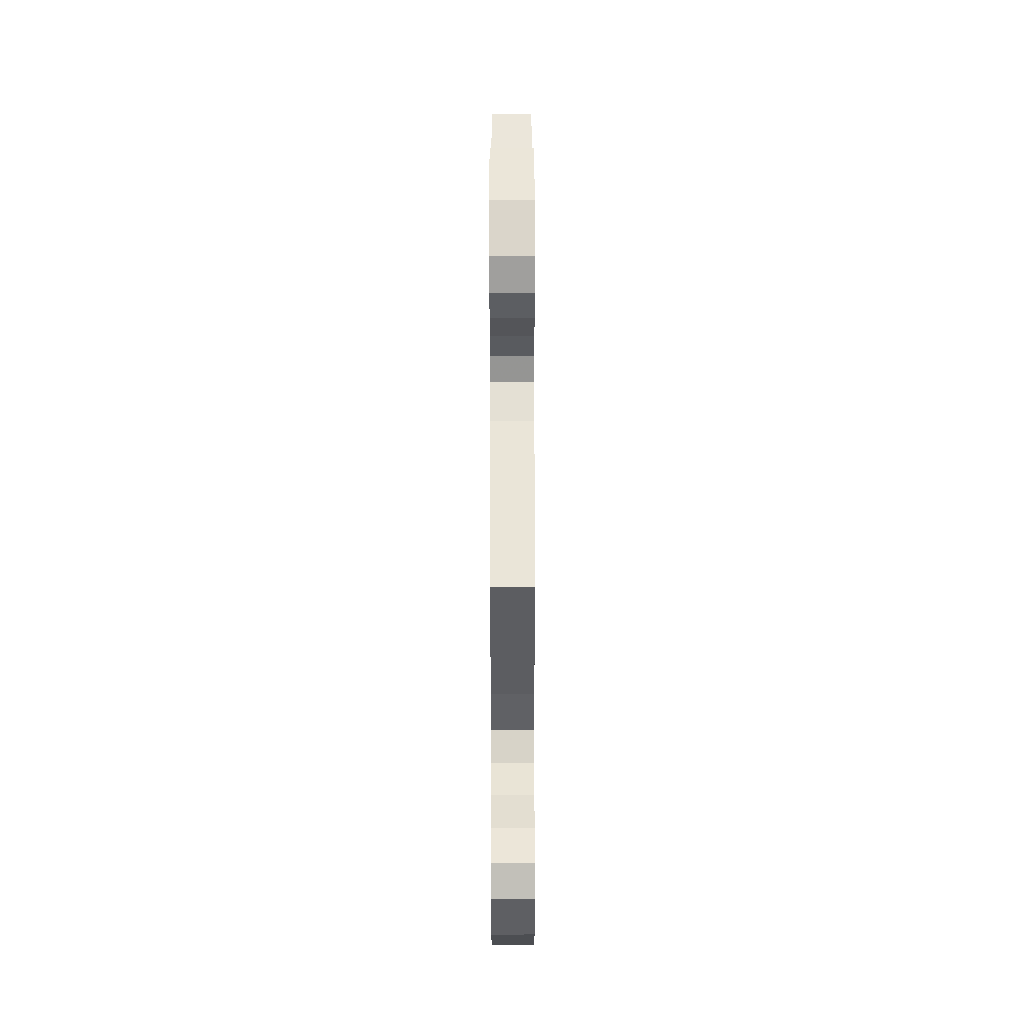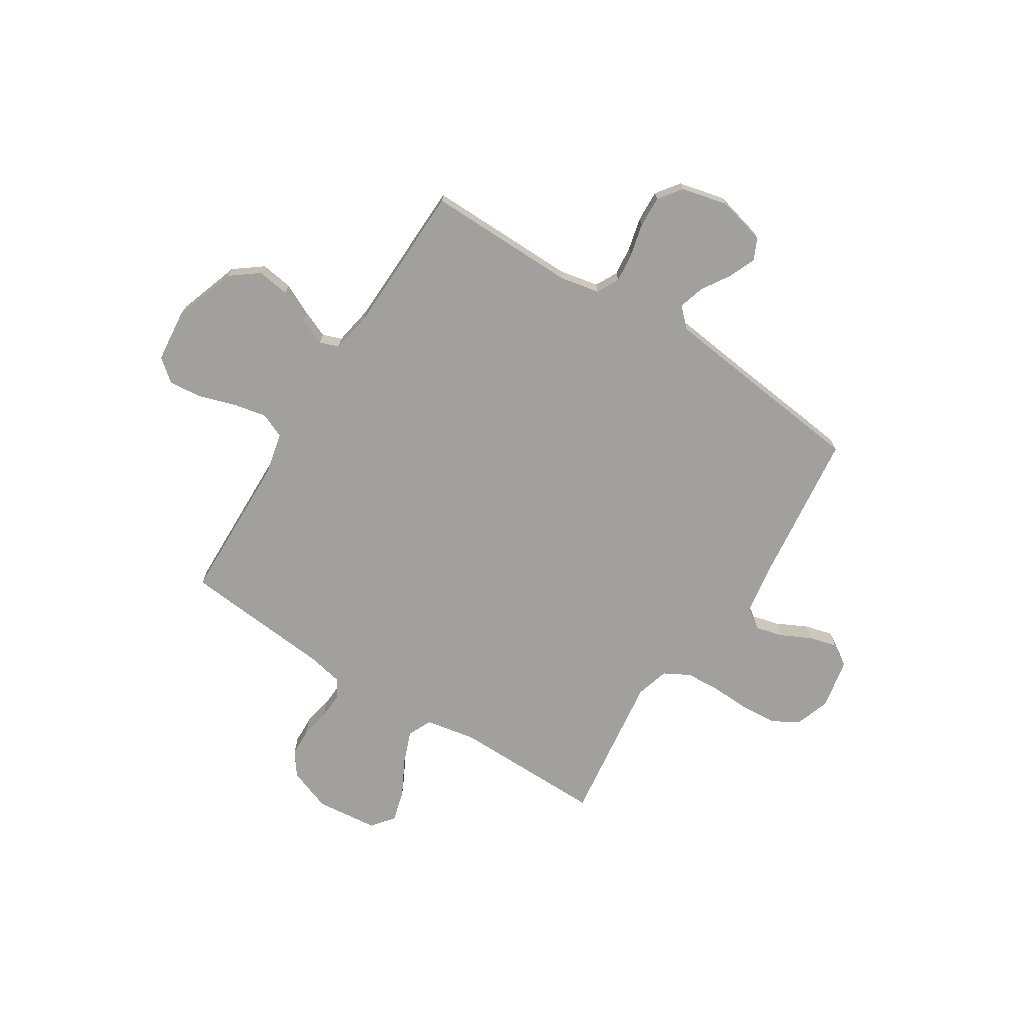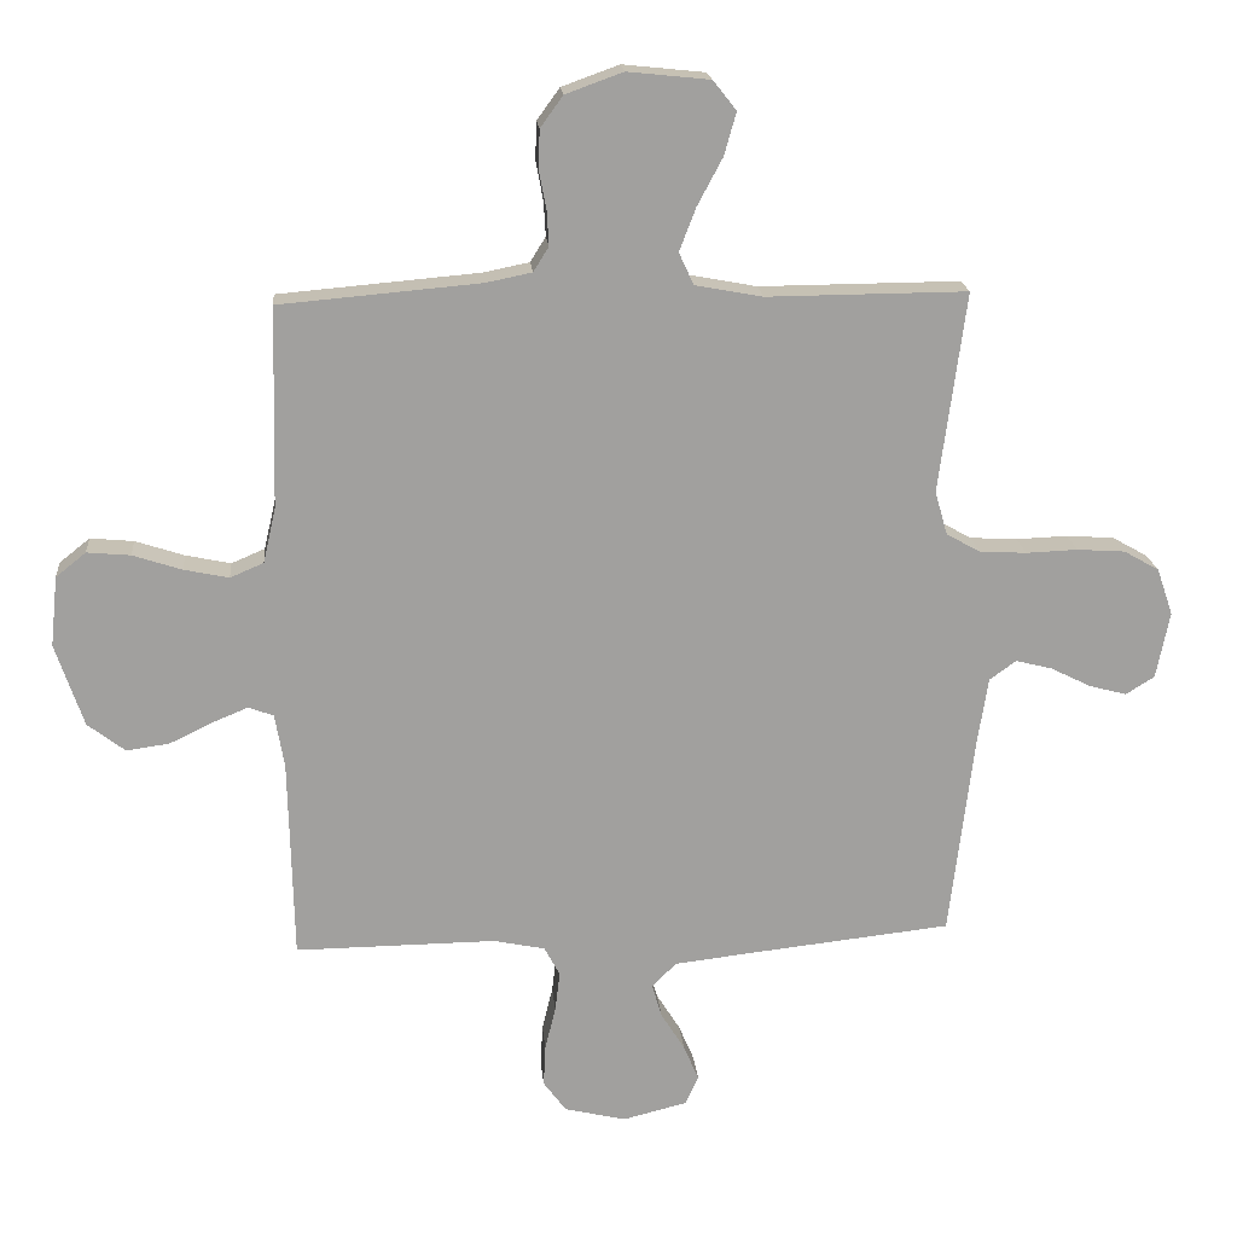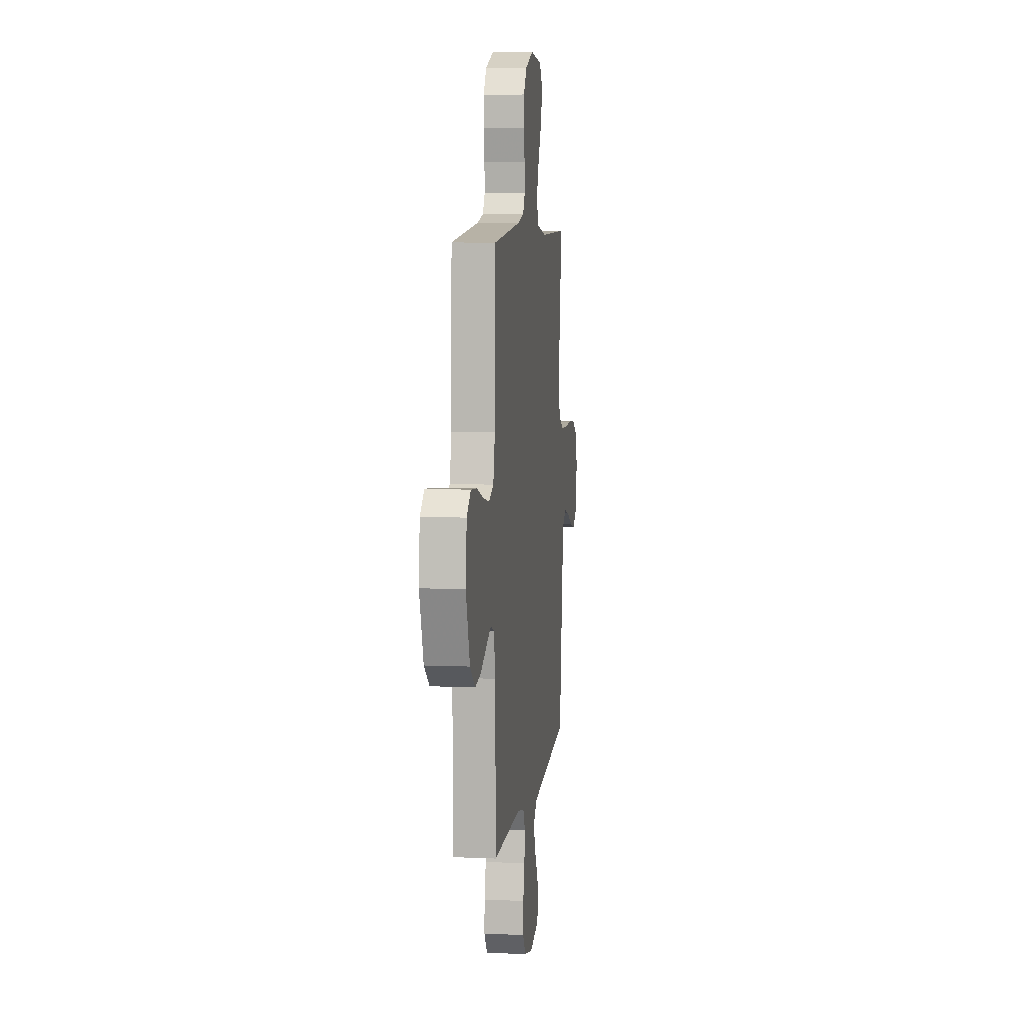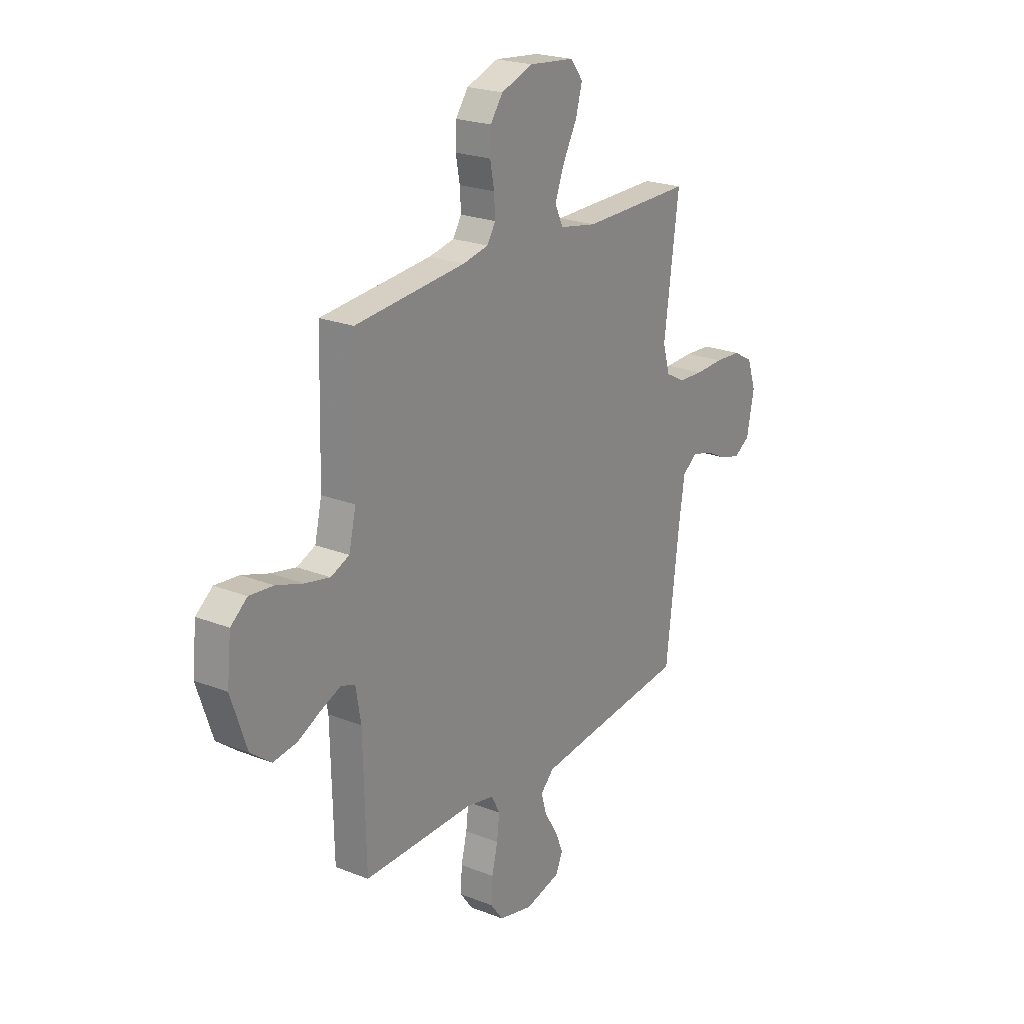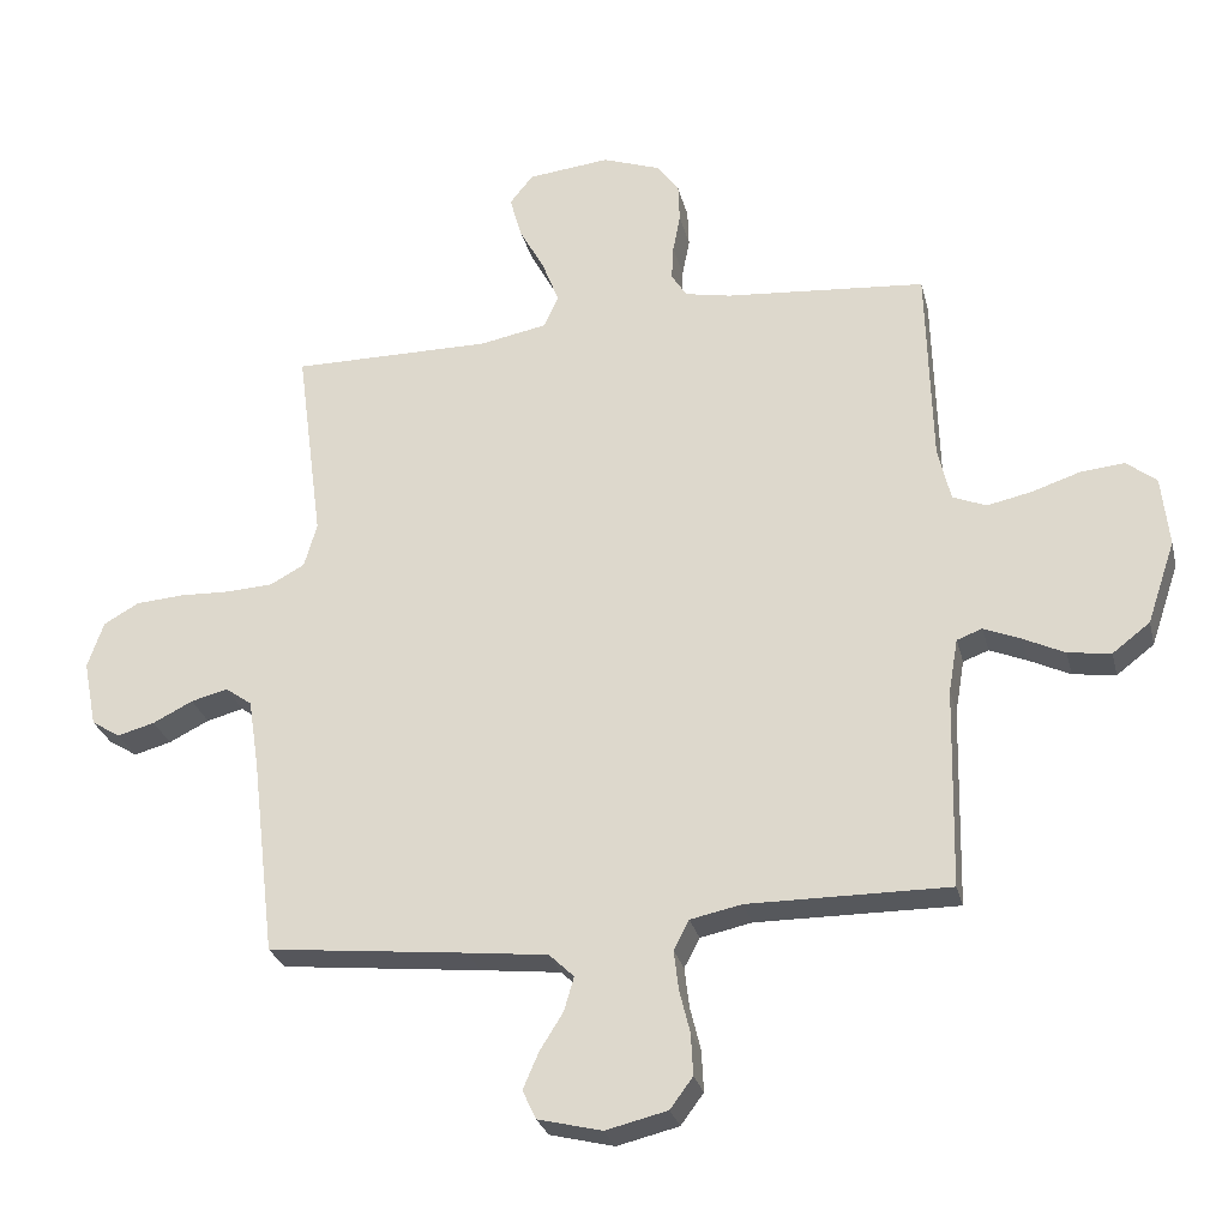
<metadata>
{"format":"obj","ext":"obj","renderer":"f3d","projection":"perspective","resolution":1024,"background":"white","views":[{"elev":54.5,"azim":89.9,"up":"+Z"},{"elev":-71.6,"azim":147.5,"up":"+Y"},{"elev":18.6,"azim":174.9,"up":"+Z"},{"elev":7.5,"azim":97.1,"up":"+Z"},{"elev":22.6,"azim":124.1,"up":"+Z"},{"elev":-28.0,"azim":13.5,"up":"+Z"}]}
</metadata>
<code>
v -0.5 0.07 -0.5
v -0.536 0.07 -0.2
v -0.552 0.07 -0.097
v -0.592 0.07 -0.068
v -0.647 0.07 -0.082
v -0.707 0.07 -0.112
v -0.763 0.07 -0.127
v -0.806 0.07 -0.1
v -0.826 0.07 0
v -0.802 0.07 0.07
v -0.749 0.07 0.1
v -0.677 0.07 0.105
v -0.6 0.07 0.102
v -0.53 0.07 0.106
v -0.479 0.07 0.134
v -0.46 0.07 0.2
v -0.5 0.07 0.5
v -0.2 0.07 0.498
v -0.099 0.07 0.517
v -0.077 0.07 0.565
v -0.102 0.07 0.63
v -0.14 0.07 0.701
v -0.158 0.07 0.765
v -0.123 0.07 0.809
v 0 0.07 0.822
v 0.086 0.07 0.791
v 0.12 0.07 0.744
v 0.122 0.07 0.687
v 0.111 0.07 0.629
v 0.108 0.07 0.577
v 0.131 0.07 0.54
v 0.2 0.07 0.526
v 0.5 0.07 0.5
v 0.508 0.07 0.2
v 0.527 0.07 0.118
v 0.577 0.07 0.097
v 0.644 0.07 0.111
v 0.717 0.07 0.135
v 0.782 0.07 0.141
v 0.827 0.07 0.105
v 0.838 0.07 0
v 0.796 0.07 -0.124
v 0.74 0.07 -0.167
v 0.676 0.07 -0.158
v 0.614 0.07 -0.128
v 0.559 0.07 -0.105
v 0.521 0.07 -0.119
v 0.507 0.07 -0.2
v 0.5 0.07 -0.5
v 0.2 0.07 -0.497
v 0.123 0.07 -0.513
v 0.1 0.07 -0.557
v 0.107 0.07 -0.616
v 0.123 0.07 -0.681
v 0.126 0.07 -0.743
v 0.092 0.07 -0.789
v 0 0.07 -0.811
v -0.096 0.07 -0.787
v -0.116 0.07 -0.744
v -0.093 0.07 -0.69
v -0.058 0.07 -0.634
v -0.043 0.07 -0.583
v -0.08 0.07 -0.547
v -0.2 0.07 -0.533
v -0.5 0 -0.5
v -0.536 0 -0.2
v -0.552 0 -0.097
v -0.592 0 -0.068
v -0.647 0 -0.082
v -0.707 0 -0.112
v -0.763 0 -0.127
v -0.806 0 -0.1
v -0.826 0 0
v -0.802 0 0.07
v -0.749 0 0.1
v -0.677 0 0.105
v -0.6 0 0.102
v -0.53 0 0.106
v -0.479 0 0.134
v -0.46 0 0.2
v -0.5 0 0.5
v -0.2 0 0.498
v -0.099 0 0.517
v -0.077 0 0.565
v -0.102 0 0.63
v -0.14 0 0.701
v -0.158 0 0.765
v -0.123 0 0.809
v 0 0 0.822
v 0.086 0 0.791
v 0.12 0 0.744
v 0.122 0 0.687
v 0.111 0 0.629
v 0.108 0 0.577
v 0.131 0 0.54
v 0.2 0 0.526
v 0.5 0 0.5
v 0.508 0 0.2
v 0.527 0 0.118
v 0.577 0 0.097
v 0.644 0 0.111
v 0.717 0 0.135
v 0.782 0 0.141
v 0.827 0 0.105
v 0.838 0 0
v 0.796 0 -0.124
v 0.74 0 -0.167
v 0.676 0 -0.158
v 0.614 0 -0.128
v 0.559 0 -0.105
v 0.521 0 -0.119
v 0.507 0 -0.2
v 0.5 0 -0.5
v 0.2 0 -0.497
v 0.123 0 -0.513
v 0.1 0 -0.557
v 0.107 0 -0.616
v 0.123 0 -0.681
v 0.126 0 -0.743
v 0.092 0 -0.789
v 0 0 -0.811
v -0.096 0 -0.787
v -0.116 0 -0.744
v -0.093 0 -0.69
v -0.058 0 -0.634
v -0.043 0 -0.583
v -0.08 0 -0.547
v -0.2 0 -0.533
f 58 59 60 61
f 58 61 62
f 57 58 62
f 56 57 62
f 53 54 55 56
f 52 53 56 62
f 51 52 62 63
f 48 49 50
f 47 48 50 51
f 42 43 44 45
f 42 45 46
f 41 42 46
f 40 41 46 47
f 37 38 39 40
f 36 37 40 47
f 32 33 34
f 31 32 34 35
f 26 27 28 29
f 26 29 30
f 25 26 30
f 24 25 30
f 21 22 23 24
f 20 21 24 30
f 19 20 30 31
f 16 17 18
f 15 16 18 19
f 10 11 12 13
f 10 13 14
f 9 10 14
f 8 9 14
f 5 6 7 8
f 4 5 8 14
f 3 4 14 15
f 64 1 2
f 35 36 47 51
f 35 51 63 64
f 19 31 35 64
f 15 19 64
f 2 3 15 64
f 125 124 123 122
f 126 125 122
f 126 122 121
f 126 121 120
f 120 119 118 117
f 126 120 117 116
f 127 126 116 115
f 114 113 112
f 115 114 112 111
f 109 108 107 106
f 110 109 106
f 110 106 105
f 111 110 105 104
f 104 103 102 101
f 111 104 101 100
f 98 97 96
f 99 98 96 95
f 93 92 91 90
f 94 93 90
f 94 90 89
f 94 89 88
f 88 87 86 85
f 94 88 85 84
f 95 94 84 83
f 82 81 80
f 83 82 80 79
f 77 76 75 74
f 78 77 74
f 78 74 73
f 78 73 72
f 72 71 70 69
f 78 72 69 68
f 79 78 68 67
f 66 65 128
f 115 111 100 99
f 128 127 115 99
f 128 99 95 83
f 128 83 79
f 128 79 67 66
f 1 65 66 2
f 2 66 67 3
f 3 67 68 4
f 4 68 69 5
f 5 69 70 6
f 6 70 71 7
f 7 71 72 8
f 8 72 73 9
f 9 73 74 10
f 10 74 75 11
f 11 75 76 12
f 12 76 77 13
f 13 77 78 14
f 14 78 79 15
f 15 79 80 16
f 16 80 81 17
f 17 81 82 18
f 18 82 83 19
f 19 83 84 20
f 20 84 85 21
f 21 85 86 22
f 22 86 87 23
f 23 87 88 24
f 24 88 89 25
f 25 89 90 26
f 26 90 91 27
f 27 91 92 28
f 28 92 93 29
f 29 93 94 30
f 30 94 95 31
f 31 95 96 32
f 32 96 97 33
f 33 97 98 34
f 34 98 99 35
f 35 99 100 36
f 36 100 101 37
f 37 101 102 38
f 38 102 103 39
f 39 103 104 40
f 40 104 105 41
f 41 105 106 42
f 42 106 107 43
f 43 107 108 44
f 44 108 109 45
f 45 109 110 46
f 46 110 111 47
f 47 111 112 48
f 48 112 113 49
f 49 113 114 50
f 50 114 115 51
f 51 115 116 52
f 52 116 117 53
f 53 117 118 54
f 54 118 119 55
f 55 119 120 56
f 56 120 121 57
f 57 121 122 58
f 58 122 123 59
f 59 123 124 60
f 60 124 125 61
f 61 125 126 62
f 62 126 127 63
f 63 127 128 64
f 64 128 65 1

</code>
